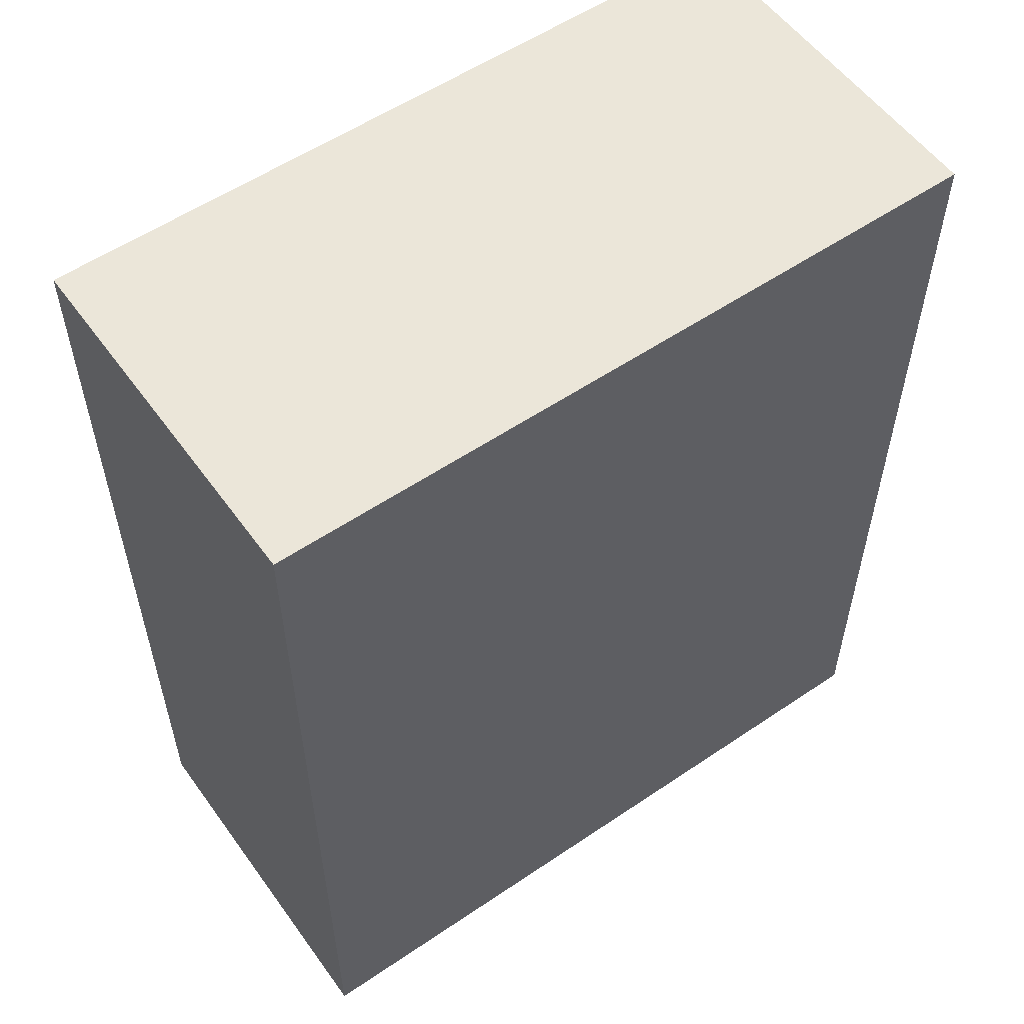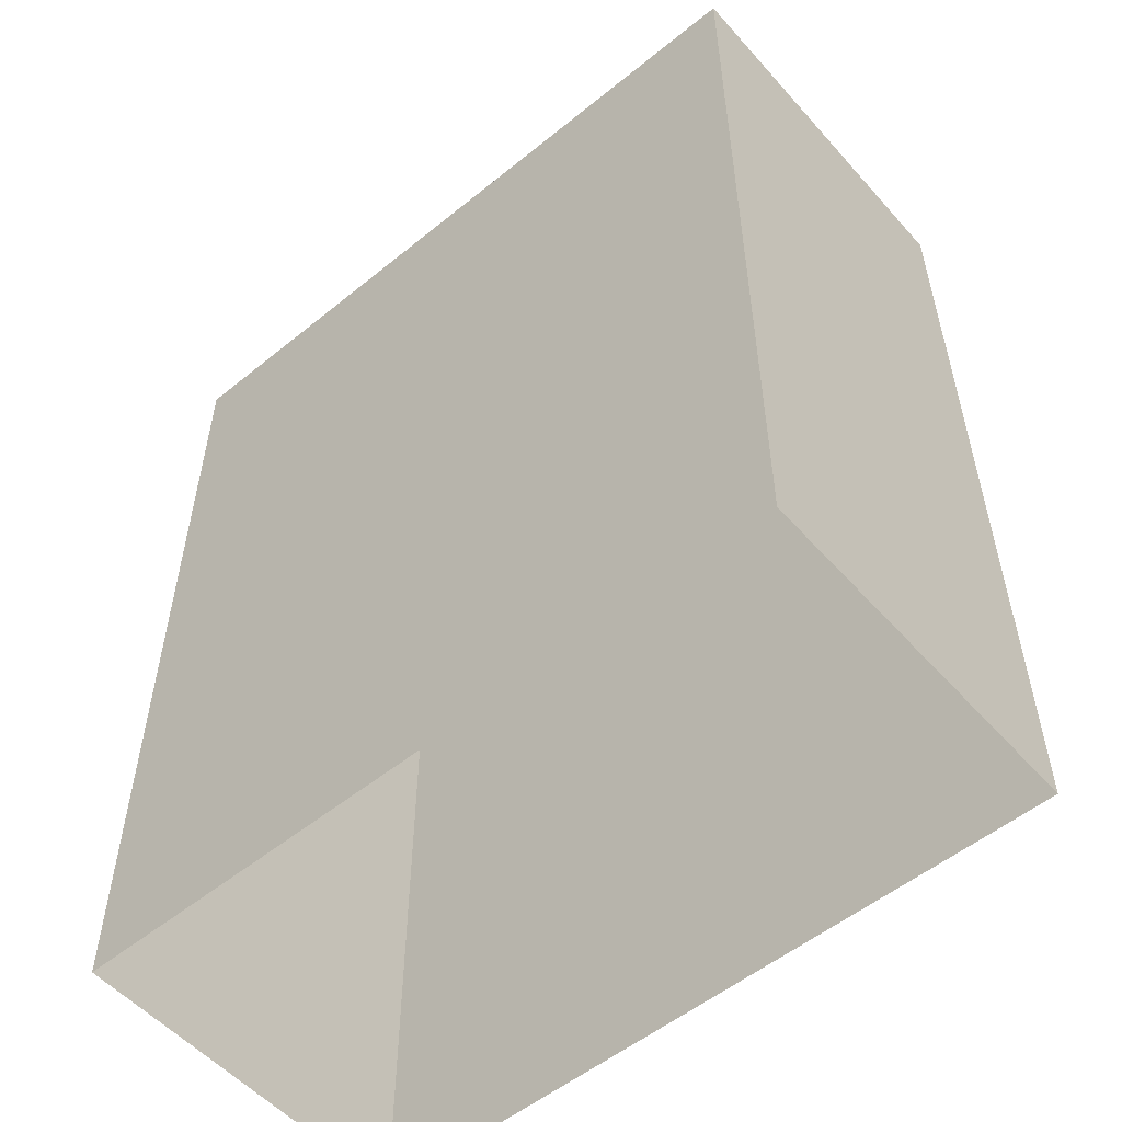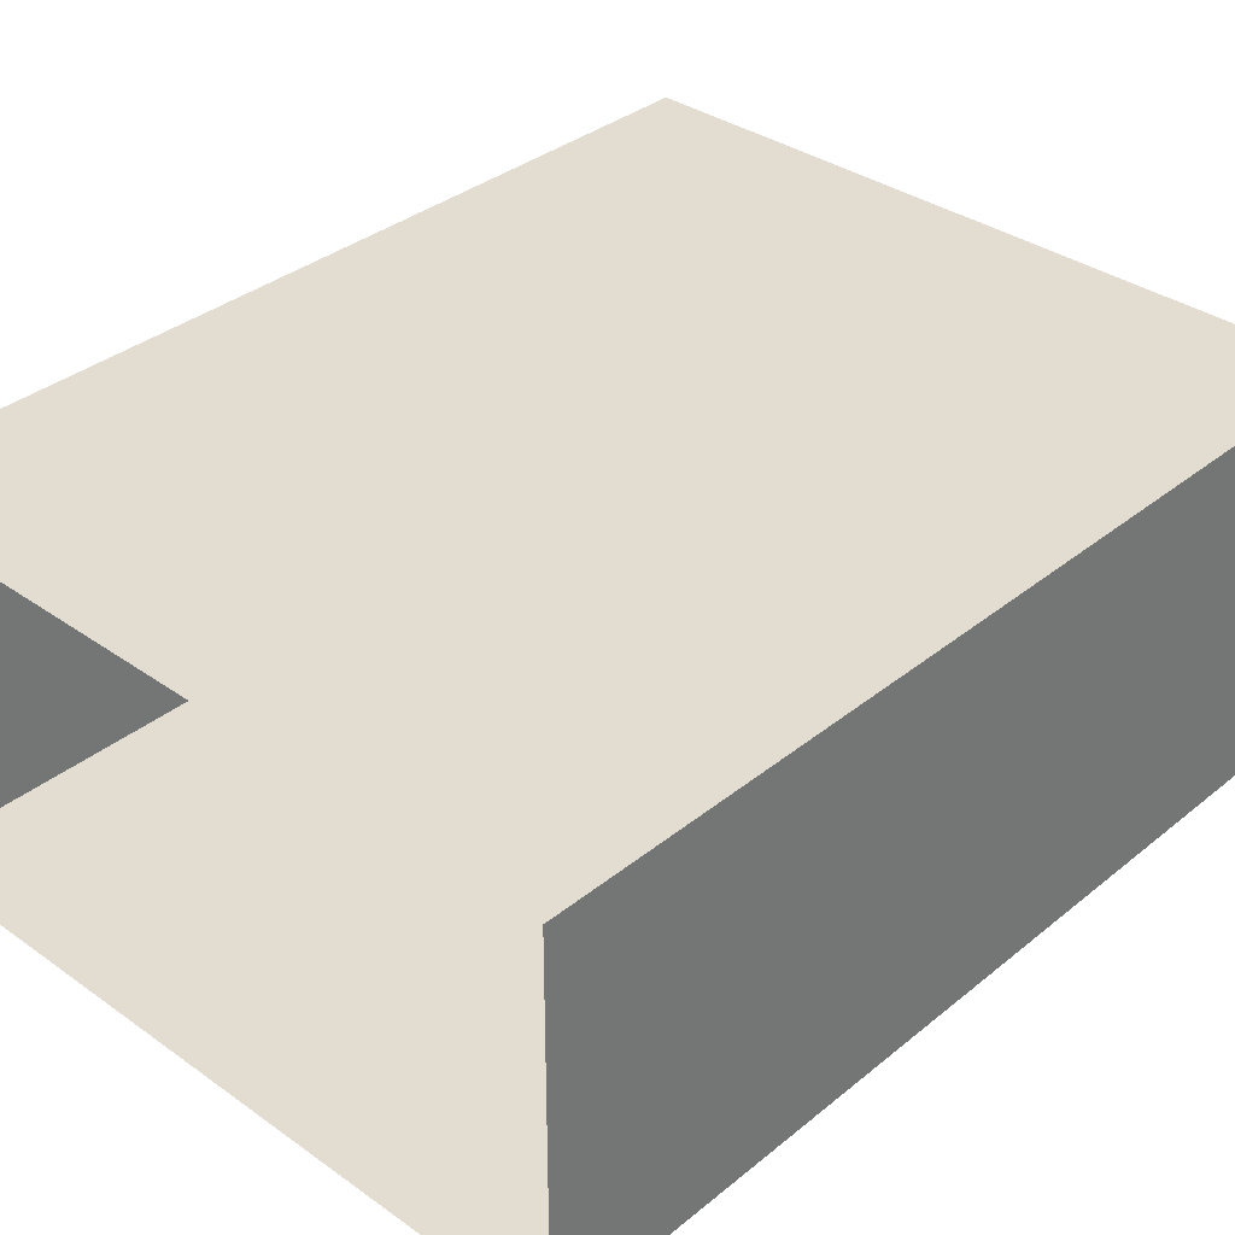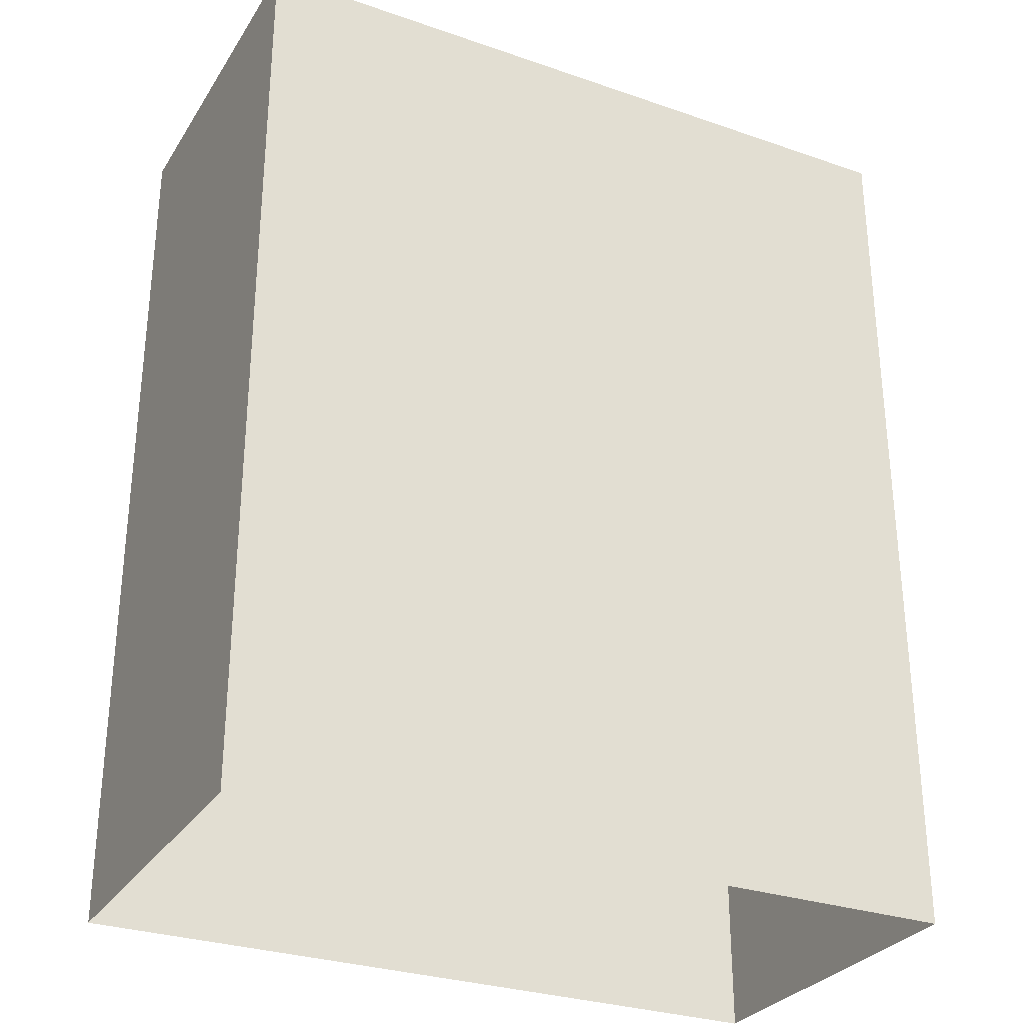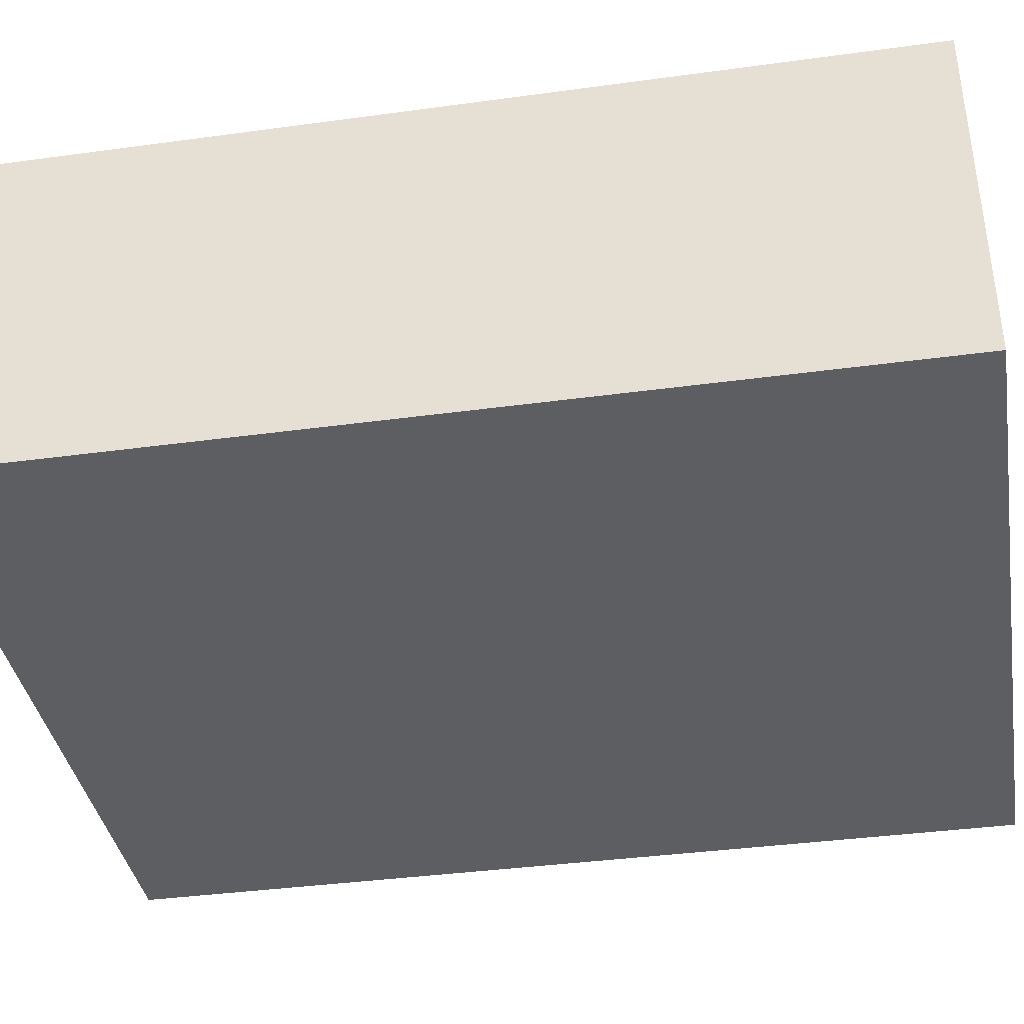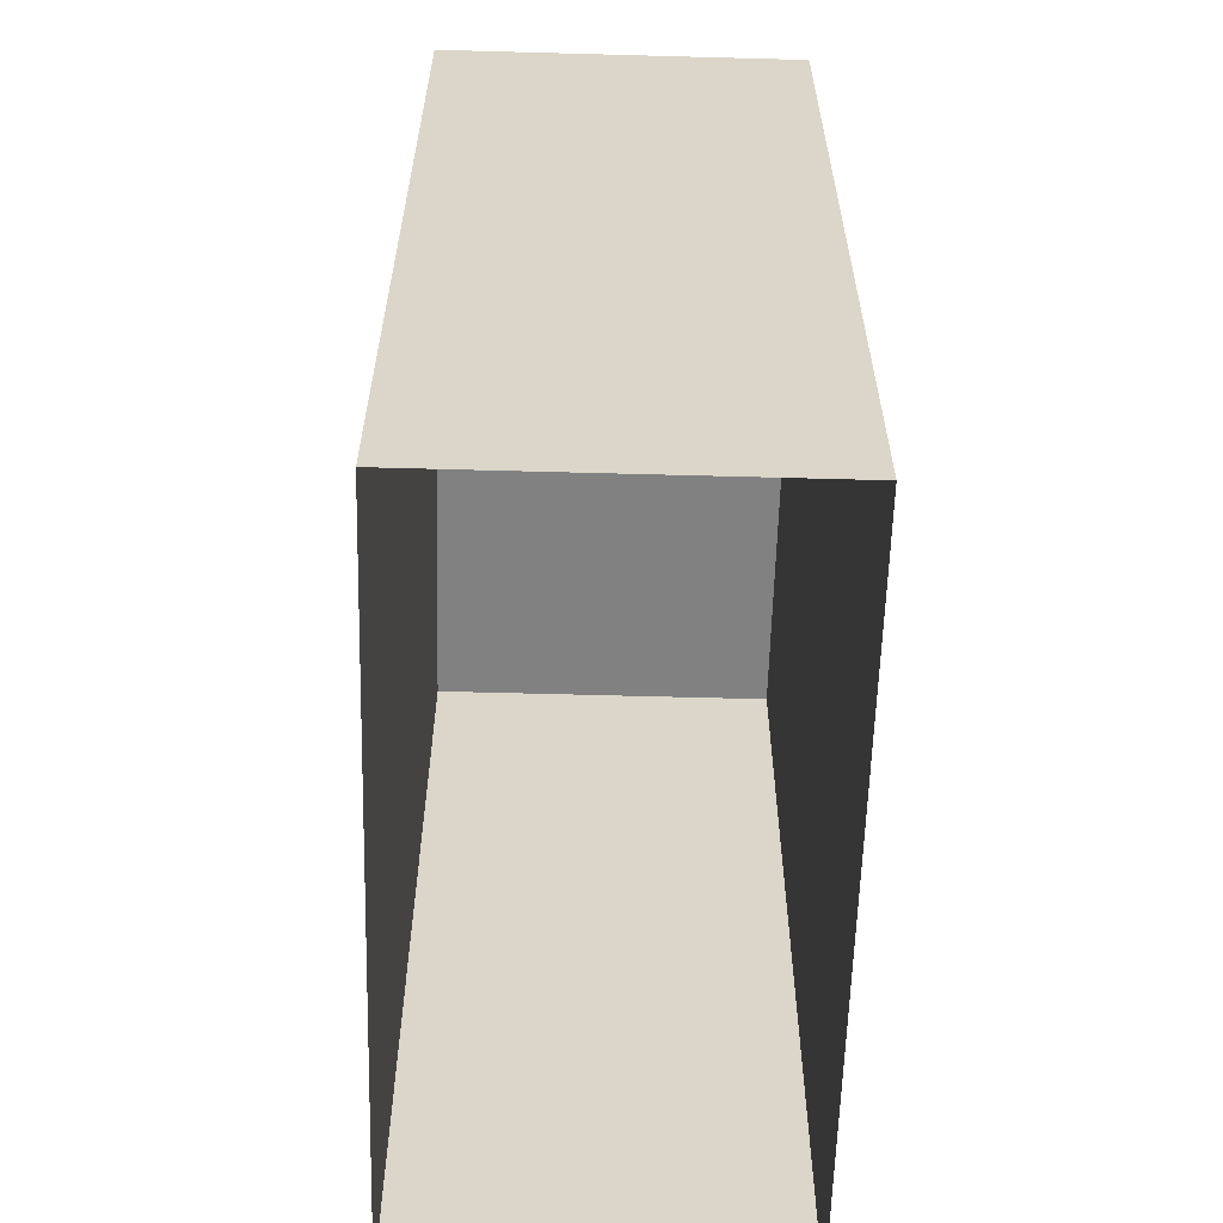
<metadata>
{"format":"obj","ext":"obj","renderer":"f3d","projection":"perspective","resolution":1024,"background":"white","views":[{"elev":55.9,"azim":-35.4,"up":"+Y"},{"elev":-54.3,"azim":-139.3,"up":"+Y"},{"elev":35.2,"azim":43.1,"up":"+Z"},{"elev":-29.7,"azim":153.2,"up":"+Y"},{"elev":-38.2,"azim":-80.2,"up":"+Z"},{"elev":-60.5,"azim":88.4,"up":"+Y"}]}
</metadata>
<code>
g Wall A-0
v -2 0 -1
v 0 0 -1
v 0 1.25 -1
v -2 1.25 -1
v 0 0 0
v -2 0 0
v -2 1.25 0
v 0 1.25 0
v 0 0 -1
v 0 0 0
v 0 1.25 0
v 0 1.25 -1
v -2 0 0
v -2 0 -1
v -2 1.25 -1
v -2 1.25 0
v -2 1.25 0
v -2 1.25 -1
v -2 2.5 -1
v -2 2.5 0
v -2 1.25 -1
v 0 1.25 -1
v 0 2.5 -1
v -2 2.5 -1
v 0 1.25 -1
v 0 1.25 0
v 0 2.5 0
v 0 2.5 -1
v 0 1.25 0
v -2 1.25 0
v -2 2.5 0
v 0 2.5 0
v 0 2.5 -1
v 0 2.5 0
v -2 2.5 0
v -2 2.5 -1
g Wall A-0_0
f 3 2 1
f 4 3 1
f 7 6 5
f 8 7 5
f 11 10 9
f 12 11 9
f 15 14 13
f 16 15 13
f 19 18 17
f 20 19 17
f 23 22 21
f 24 23 21
f 27 26 25
f 28 27 25
f 31 30 29
f 32 31 29
f 35 34 33
f 36 35 33

</code>
